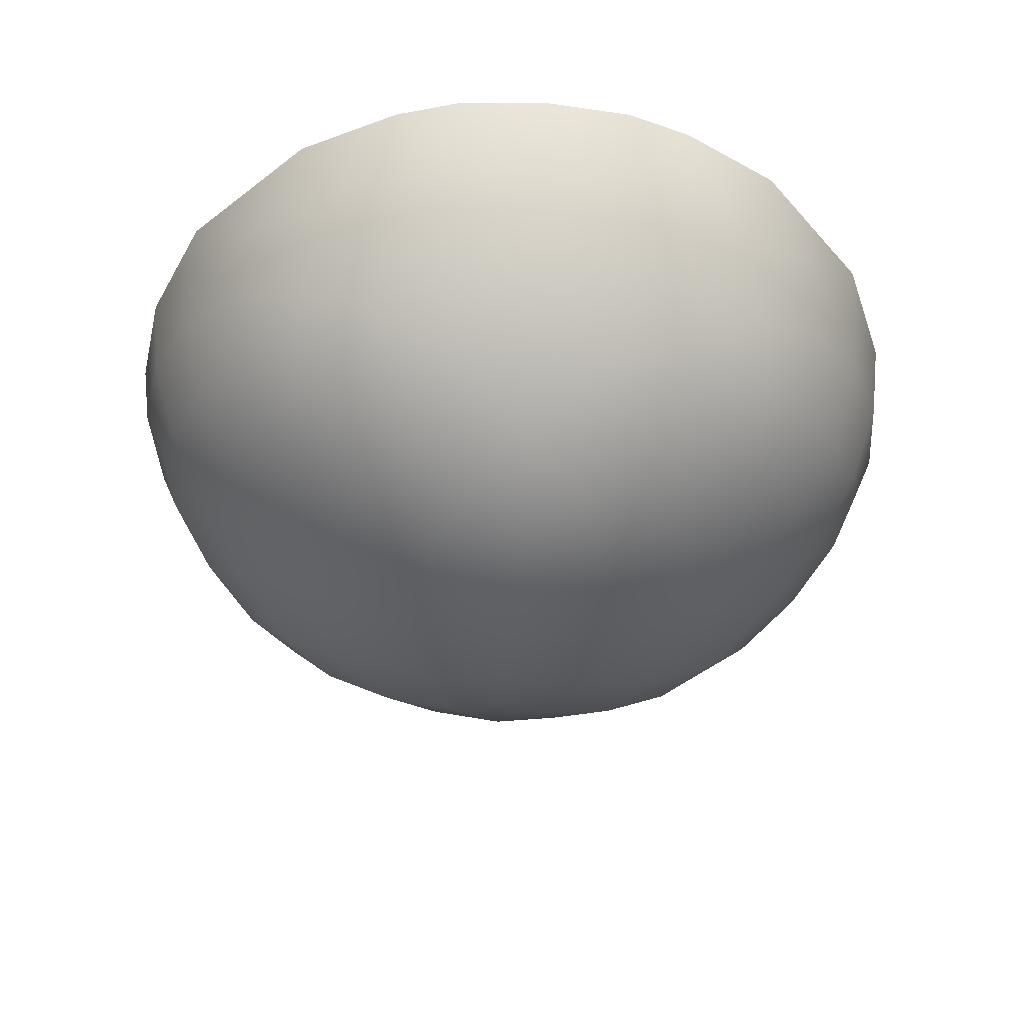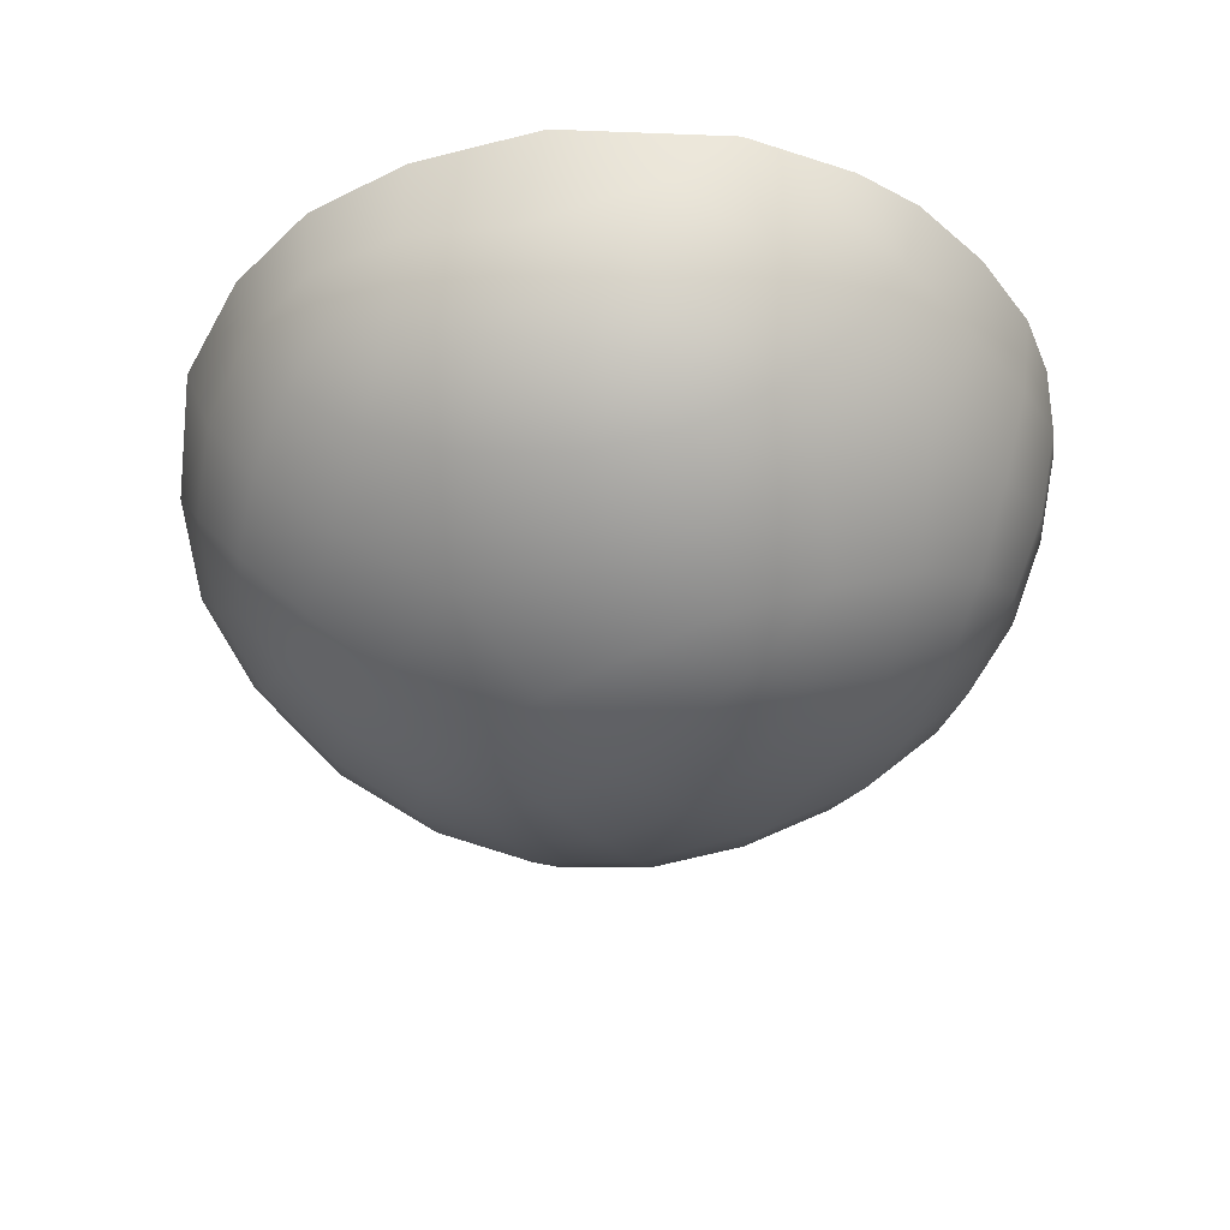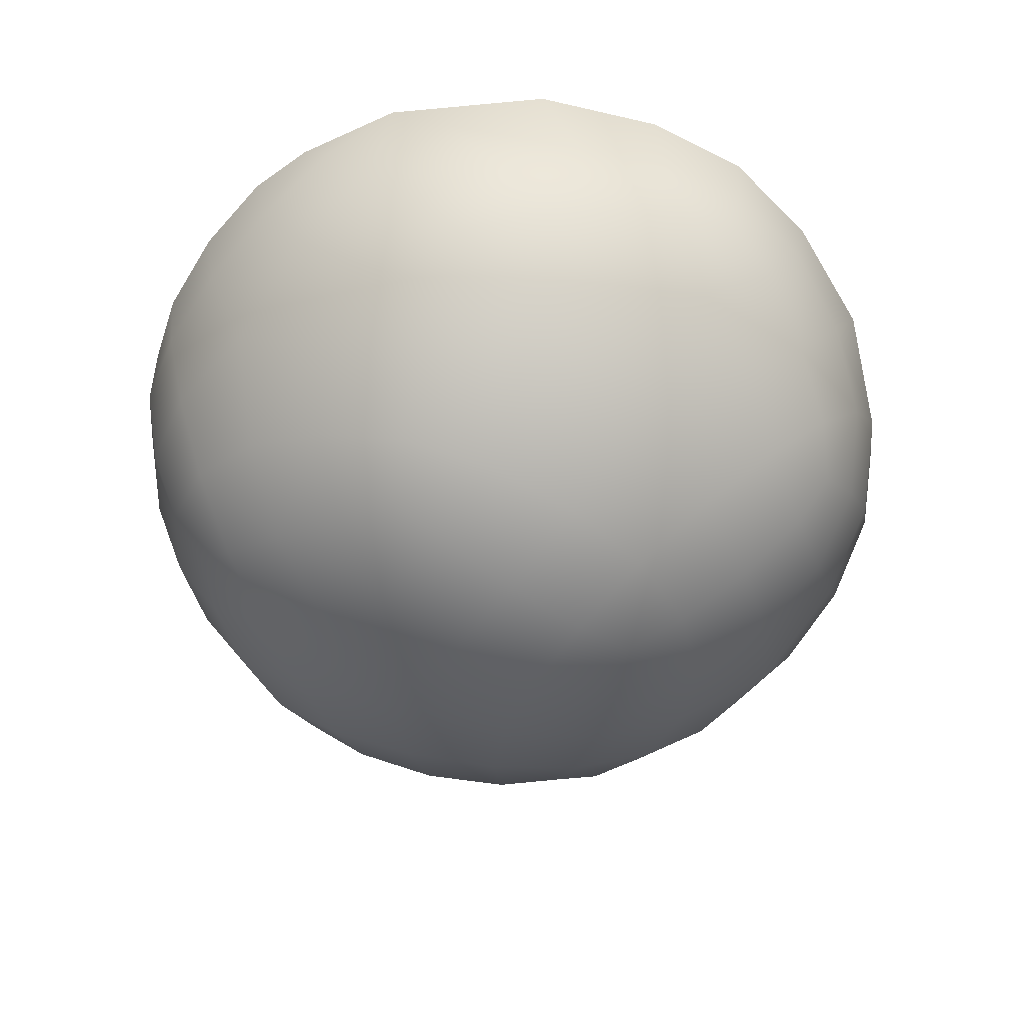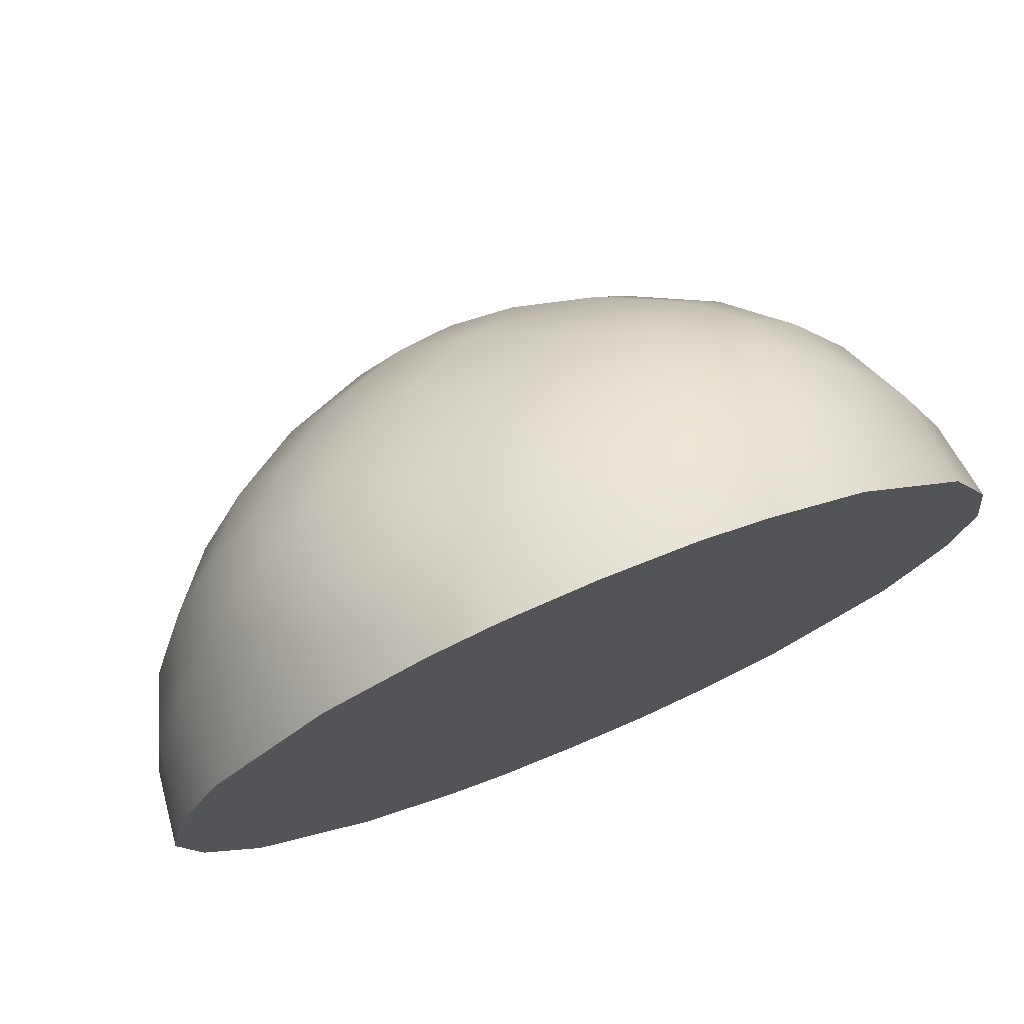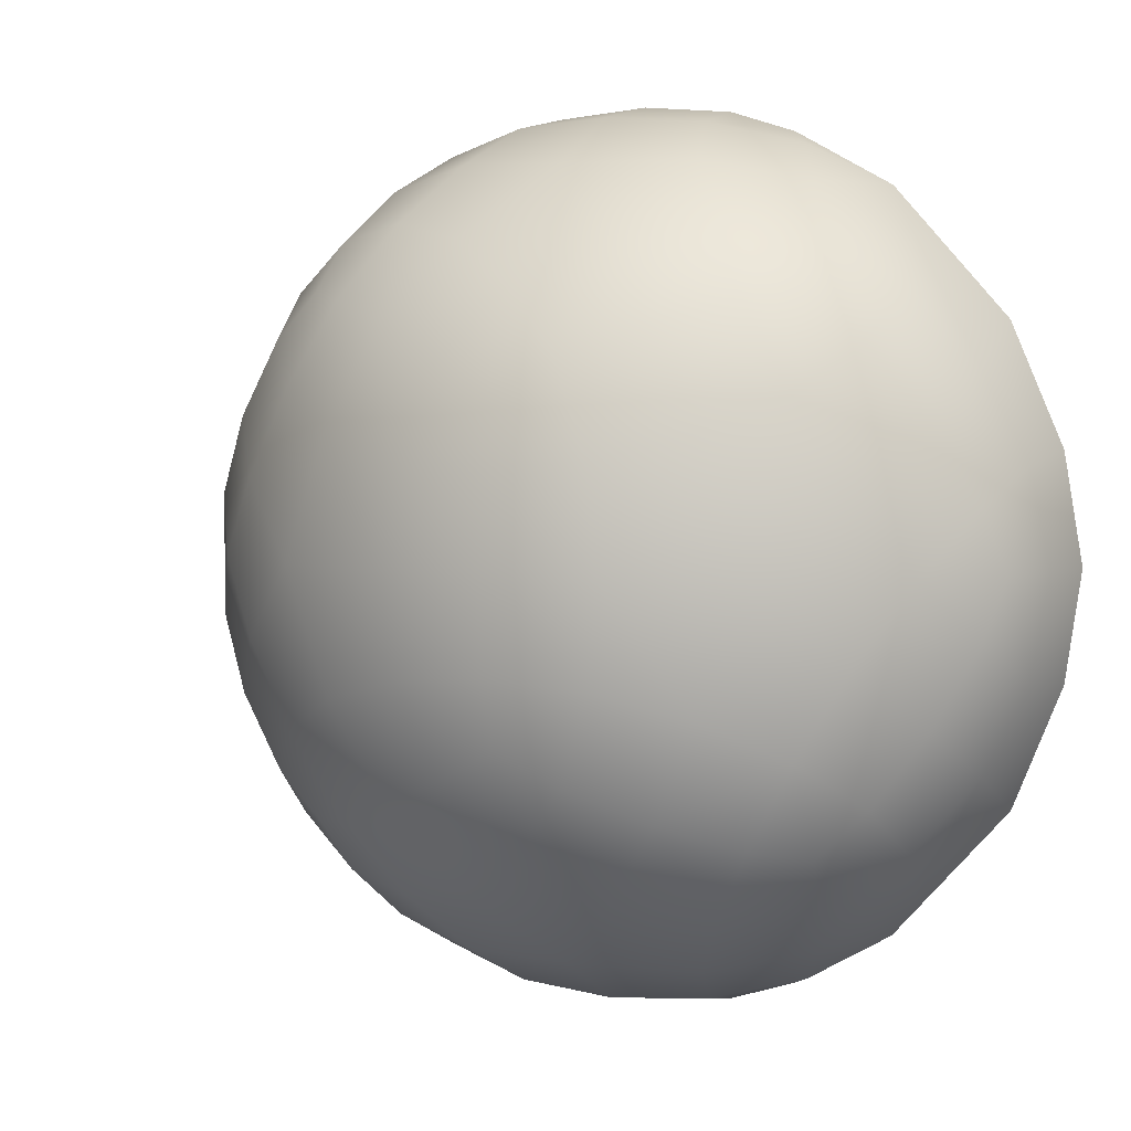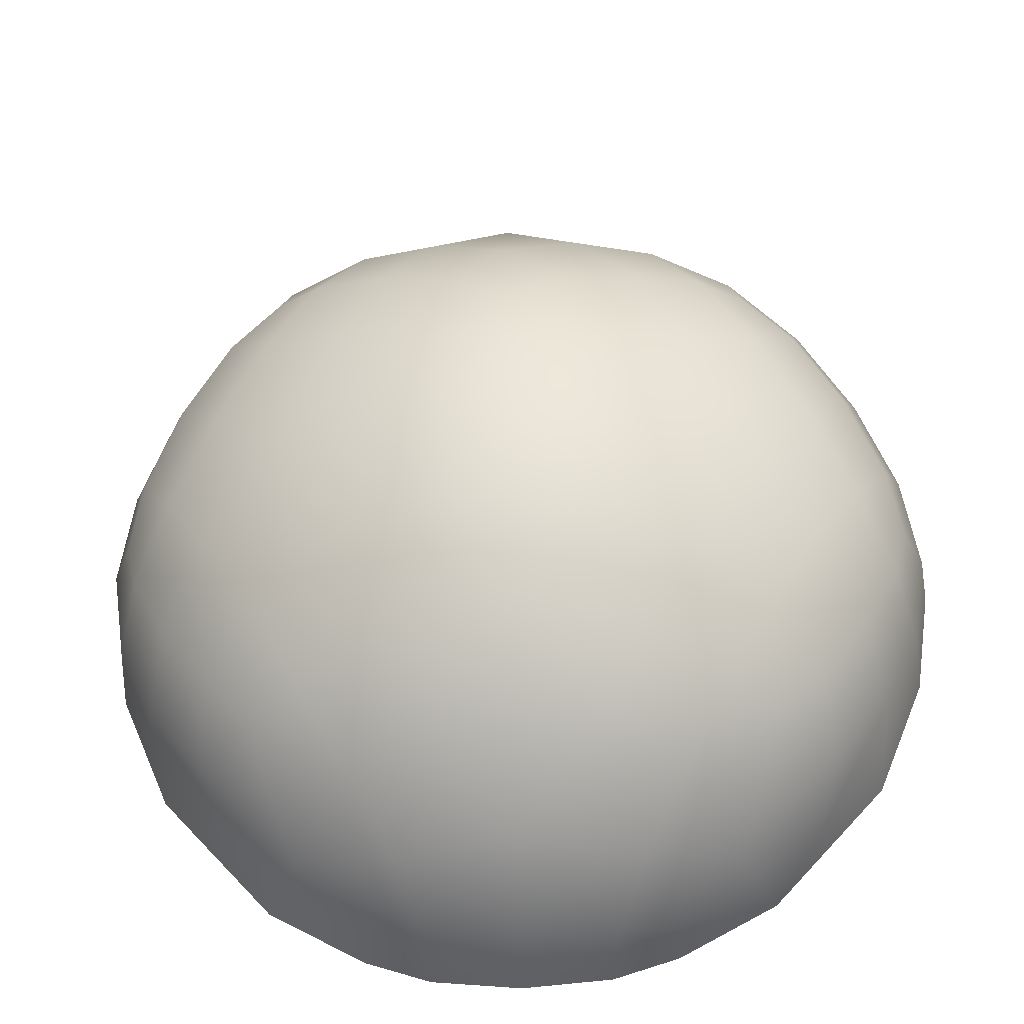
<metadata>
{"format":"obj","ext":"obj","renderer":"f3d","projection":"perspective","resolution":1024,"background":"white","views":[{"elev":-41.5,"azim":175.2,"up":"+Y"},{"elev":-41.5,"azim":-50.3,"up":"+Y"},{"elev":-63.7,"azim":53.6,"up":"+Y"},{"elev":75.5,"azim":157.4,"up":"+Z"},{"elev":3.0,"azim":25.0,"up":"+Z"},{"elev":-33.9,"azim":2.6,"up":"+Z"}]}
</metadata>
<code>
v 0.3729 0.04291 -0.5465
v 0.2836 -0.02093 -0.5972
v 0.2424 0.04298 -0.6184
v 0.3259 -0.1047 -0.5458
v 0.4308 -0.03981 -0.4828
v 0.5256 0.0431 -0.3789
v 0.5271 -0.09095 -0.3218
v 0.452 -0.1323 -0.4162
v 0.4972 -0.1991 -0.2588
v 0.4331 -0.2259 -0.3504
v 0.369 -0.2357 -0.4116
v 0.3575 -0.1829 -0.4774
v 0.591 0.04304 -0.2203
v 0.5787 -0.06532 -0.2058
v 0.6125 0.04276 -0.07689
v 0.5983 -0.05614 -0.07865
v 0.5682 -0.1291 -0.07964
v 0.5467 -0.1633 -0.1594
v 0.5763 -0.06509 0.04863
v 0.5466 -0.1633 -0.0001618
v 0.4936 -0.1991 0.09934
v 0.5215 -0.09146 0.1652
v 0.5884 0.04293 0.06651
v 0.5198 0.04321 0.2259
v 0.4226 -0.03986 0.3293
v 0.3689 0.04285 0.3951
v 0.3166 -0.1055 0.3918
v 0.2772 -0.02257 0.4446
v 0.239 0.04275 0.4672
v 0.4435 -0.1324 0.2605
v 0.3463 -0.1834 0.3224
v 0.3586 -0.2359 0.2554
v 0.4251 -0.2258 0.1931
v 0.3646 -0.308 0.1328
v 0.2971 -0.2917 0.2427
v 0.4325 -0.289 0.02117
v 0.272 -0.3749 0.08476
v 0.331 -0.3718 -0.07836
v 0.1764 -0.4307 -0.07593
v 0.2761 -0.3749 -0.2396
v 0.4325 -0.2889 -0.1805
v 0.3693 -0.3081 -0.2901
v 0.2147 -0.3509 -0.3658
v 0.3069 -0.2926 -0.3984
v 0.2478 -0.2397 -0.4939
v 0.1989 -0.1596 -0.5713
v 0.1381 -0.2968 -0.4698
v 0.03976 -0.3513 -0.4106
v 0.1164 -0.3928 -0.3226
v 0.03772 -0.414 -0.281
v -0.03947 -0.3947 -0.321
v -0.05831 -0.2969 -0.4673
v 0.04007 -0.2098 -0.5638
v -0.1205 -0.1599 -0.5681
v 0.03789 -0.07624 -0.6326
v -0.09159 -0.06245 -0.6231
v -0.2494 -0.1053 -0.5425
v -0.2092 -0.02256 -0.5949
v -0.1703 0.04274 -0.6172
v -0.08302 0.04285 -0.6454
v 0.03578 0.04268 -0.6565
v -0.1687 -0.2404 -0.4898
v -0.1371 -0.3511 -0.3621
v -0.2297 -0.2927 -0.3933
v -0.2921 -0.2367 -0.4064
v -0.2796 -0.1826 -0.4733
v 0.1669 -0.06227 -0.6252
v 0.1548 0.04285 -0.6464
v -0.2965 -0.308 -0.283
v -0.3593 -0.2259 -0.3444
v -0.4286 -0.1991 -0.2511
v -0.3641 -0.289 -0.1713
v -0.2023 -0.3749 -0.2343
v -0.08795 -0.4214 -0.2037
v 0.03643 -0.4397 -0.1939
v 0.1617 -0.4214 -0.2066
v 0.03559 -0.4509 -0.07439
v 0.1589 -0.4214 0.05486
v 0.2057 -0.3511 0.212
v 0.1097 -0.3948 0.1718
v 0.03297 -0.414 0.132
v 0.03494 -0.4397 0.0452
v 0.02878 -0.3513 0.2605
v -0.04524 -0.3928 0.1738
v -0.1426 -0.3509 0.2175
v -0.06889 -0.2941 0.3201
v 0.1253 -0.2969 0.3165
v 0.02772 -0.2085 0.4134
v -0.1297 -0.1576 0.4216
v -0.1771 -0.2397 0.3449
v -0.256 -0.1049 0.3964
v -0.2858 -0.1834 0.3288
v -0.2966 -0.2365 0.2634
v -0.2345 -0.2926 0.2501
v 0.03064 -0.07529 0.4826
v -0.09754 -0.0604 0.4755
v 0.03344 0.04269 0.5068
v -0.08524 0.04285 0.4968
v -0.1729 0.043 0.4688
v -0.214 -0.0217 0.4476
v 0.1874 -0.1599 0.4173
v 0.1595 -0.06219 0.4728
v 0.1519 0.04286 0.4955
v 0.2352 -0.2404 0.3388
v -0.3034 0.04291 0.397
v -0.3607 -0.03995 0.3336
v -0.4558 0.04311 0.2295
v -0.4578 -0.0915 0.1722
v -0.3814 -0.1326 0.2671
v -0.4286 -0.1991 0.1087
v -0.3613 -0.2259 0.2019
v -0.5222 0.04304 0.07033
v -0.5108 -0.06532 0.05549
v -0.5444 0.04276 -0.07336
v -0.5311 -0.05614 -0.07205
v -0.5012 -0.1291 -0.07114
v -0.4798 -0.1633 0.008614
v -0.2979 -0.3081 0.1414
v -0.2039 -0.3749 0.09132
v -0.3641 -0.2889 0.0304
v -0.2621 -0.3718 -0.07151
v -0.1055 -0.4307 -0.07303
v -0.09013 -0.4214 0.05798
v -0.4279 -0.2399 -0.07045
v -0.4798 -0.1633 -0.1507
v -0.5108 -0.06509 -0.2001
v -0.456 -0.09155 -0.3166
v -0.377 -0.1327 -0.4115
v -0.3555 -0.03997 -0.48
v -0.4532 0.04321 -0.3769
v -0.3005 0.04284 -0.5452
v -0.5221 0.04293 -0.2176
v 0.4944 -0.2399 -0.08056
v 0.03478 0.04225 -0.07477
o Dome_0
f 1 2 3
f 2 1 4
f 1 5 4
f 5 1 6
f 6 7 5
f 7 8 5
f 5 8 4
f 8 7 9
f 10 8 9
f 8 10 11
f 12 8 11
f 8 12 4
f 6 13 7
f 13 14 7
f 7 14 9
f 14 13 15
f 16 14 15
f 14 16 17
f 18 14 17
f 14 18 9
f 16 19 17
f 19 16 15
f 19 20 17
f 20 19 21
f 19 22 21
f 22 19 23
f 23 19 15
f 24 22 23
f 24 25 22
f 26 25 24
f 25 26 27
f 26 28 27
f 28 26 29
f 30 25 27
f 25 30 22
f 22 30 21
f 31 30 27
f 30 31 32
f 33 30 32
f 30 33 21
f 34 33 32
f 33 34 21
f 35 34 32
f 34 36 21
f 36 34 37
f 38 36 37
f 38 37 39
f 38 39 40
f 38 40 41
f 38 41 36
f 40 42 41
f 42 40 43
f 44 42 43
f 45 44 43
f 44 45 11
f 42 44 11
f 45 12 11
f 12 45 4
f 45 46 4
f 46 45 47
f 47 45 43
f 48 47 43
f 49 48 43
f 48 49 50
f 51 48 50
f 47 48 52
f 53 47 52
f 53 46 47
f 53 52 54
f 53 54 55
f 53 55 46
f 54 56 55
f 56 54 57
f 58 56 57
f 56 58 59
f 60 56 59
f 55 56 61
f 56 60 61
f 52 62 54
f 54 62 57
f 62 52 63
f 52 48 63
f 48 51 63
f 64 62 63
f 62 64 65
f 66 62 65
f 62 66 57
f 67 55 61
f 68 67 61
f 67 68 3
f 2 67 3
f 55 67 46
f 46 67 4
f 67 2 4
f 64 69 65
f 69 64 63
f 69 70 65
f 70 69 71
f 69 72 71
f 72 69 73
f 73 69 63
f 74 73 63
f 51 74 63
f 74 51 50
f 75 74 50
f 76 75 50
f 49 76 50
f 75 76 77
f 74 75 77
f 76 39 77
f 39 76 40
f 40 76 43
f 76 49 43
f 39 78 77
f 37 78 39
f 78 37 79
f 80 78 79
f 78 80 81
f 82 78 81
f 78 82 77
f 37 34 79
f 34 35 79
f 80 83 81
f 83 80 79
f 83 84 81
f 84 83 85
f 83 86 85
f 86 83 87
f 87 83 79
f 88 86 87
f 88 89 86
f 89 90 86
f 86 90 85
f 90 89 91
f 92 90 91
f 90 92 93
f 94 90 93
f 90 94 85
f 88 95 89
f 95 96 89
f 89 96 91
f 96 95 97
f 98 96 97
f 96 98 99
f 100 96 99
f 96 100 91
f 88 101 95
f 88 87 101
f 101 102 95
f 95 102 97
f 102 101 27
f 28 102 27
f 102 28 29
f 103 102 29
f 102 103 97
f 101 104 27
f 87 104 101
f 104 87 79
f 35 104 79
f 104 35 32
f 31 104 32
f 104 31 27
f 105 100 99
f 100 105 91
f 105 106 91
f 106 105 107
f 107 108 106
f 108 109 106
f 106 109 91
f 109 108 110
f 111 109 110
f 109 111 93
f 92 109 93
f 109 92 91
f 107 112 108
f 112 113 108
f 108 113 110
f 113 112 114
f 115 113 114
f 113 115 116
f 117 113 116
f 113 117 110
f 111 118 93
f 118 111 110
f 118 94 93
f 94 118 85
f 118 119 85
f 119 118 120
f 120 118 110
f 121 119 120
f 121 122 119
f 122 123 119
f 119 123 85
f 123 122 77
f 82 123 77
f 123 82 81
f 84 123 81
f 123 84 85
f 121 73 122
f 73 74 122
f 122 74 77
f 121 72 73
f 121 120 72
f 120 124 72
f 124 120 110
f 117 124 110
f 124 117 116
f 125 124 116
f 72 124 71
f 124 125 71
f 126 125 116
f 125 126 71
f 115 126 116
f 126 127 71
f 127 128 71
f 129 128 127
f 128 129 57
f 66 128 57
f 128 66 65
f 70 128 65
f 128 70 71
f 130 129 127
f 131 129 130
f 129 131 57
f 131 58 57
f 58 131 59
f 130 127 132
f 127 126 132
f 132 126 114
f 126 115 114
f 10 42 11
f 42 10 9
f 41 42 9
f 133 41 9
f 18 133 9
f 133 18 17
f 20 133 17
f 41 133 36
f 36 133 21
f 133 20 21
f 29 134 103
f 103 134 97
f 97 134 98
f 98 134 99
f 99 134 105
f 105 134 107
f 107 134 112
f 112 134 114
f 114 134 132
f 132 134 130
f 130 134 131
f 131 134 59
f 59 134 60
f 60 134 61
f 61 134 68
f 68 134 3
f 3 134 1
f 1 134 6
f 6 134 13
f 13 134 15
f 15 134 23
f 23 134 24
f 24 134 26
f 26 134 29

</code>
